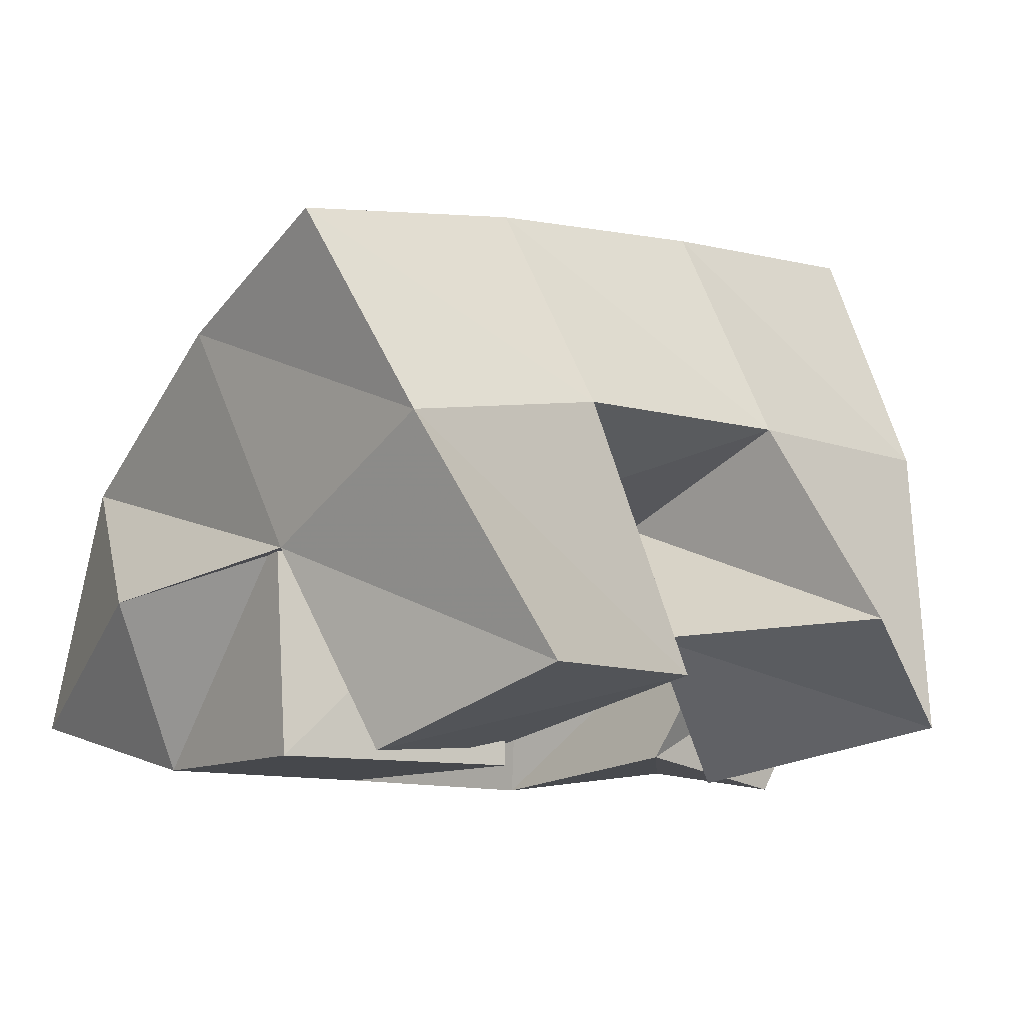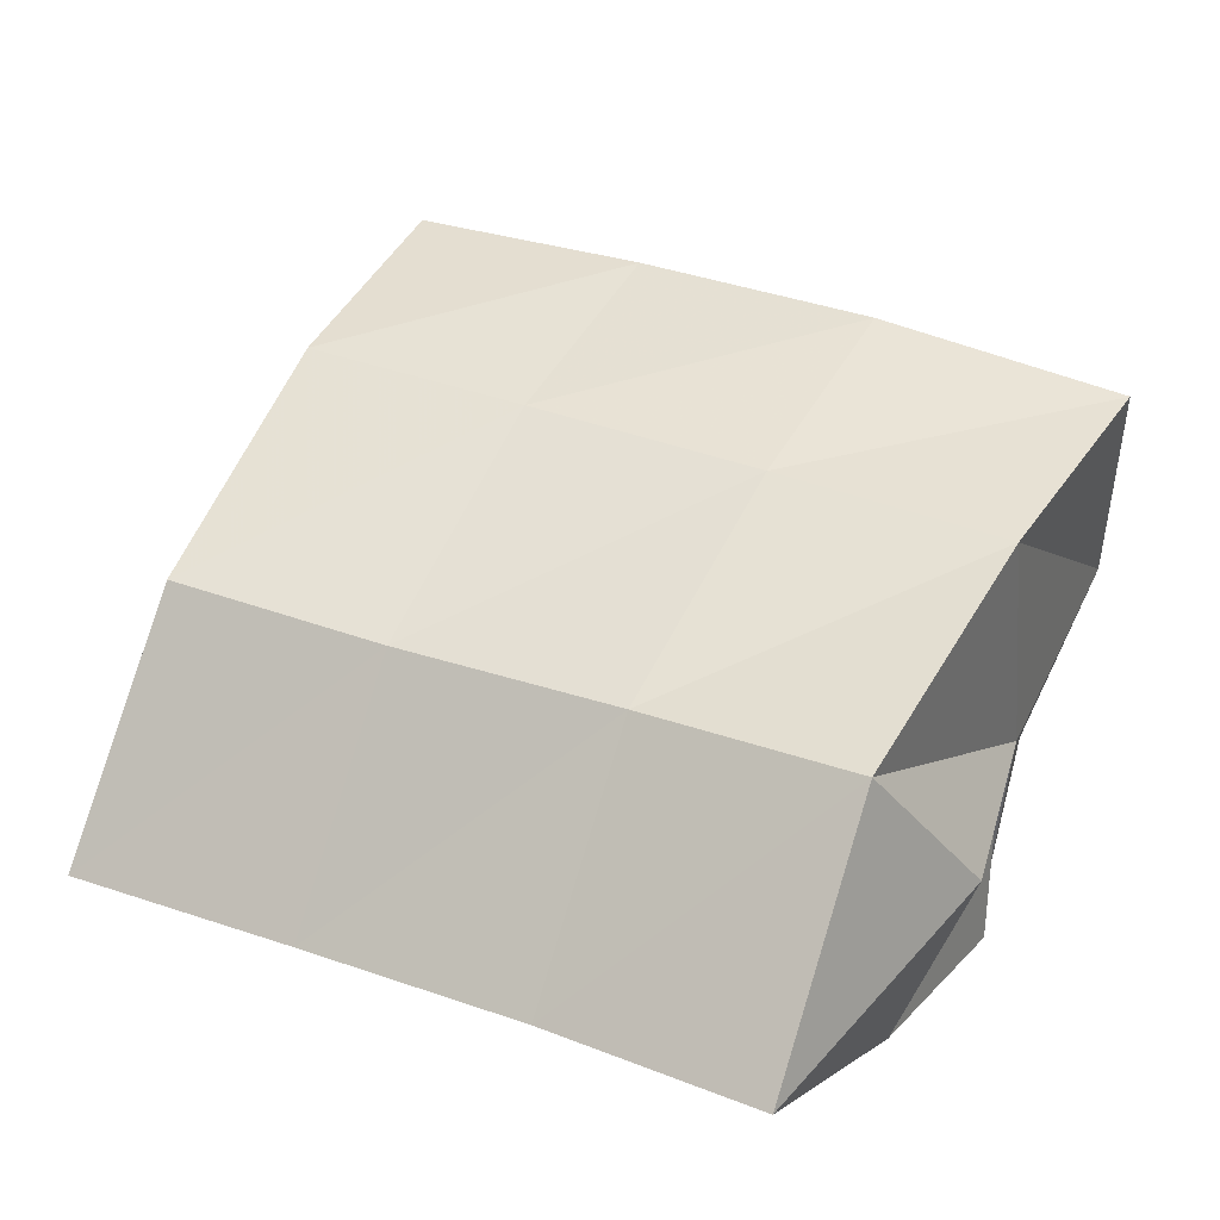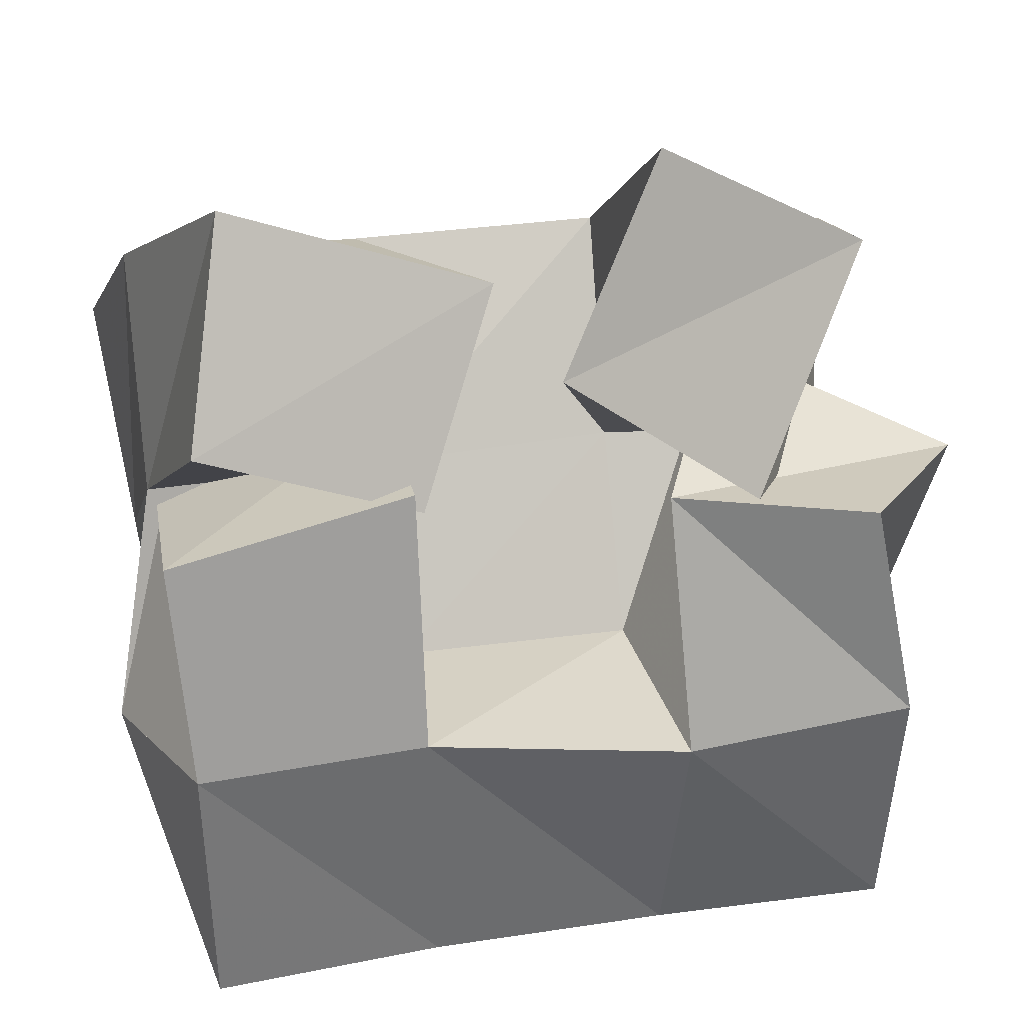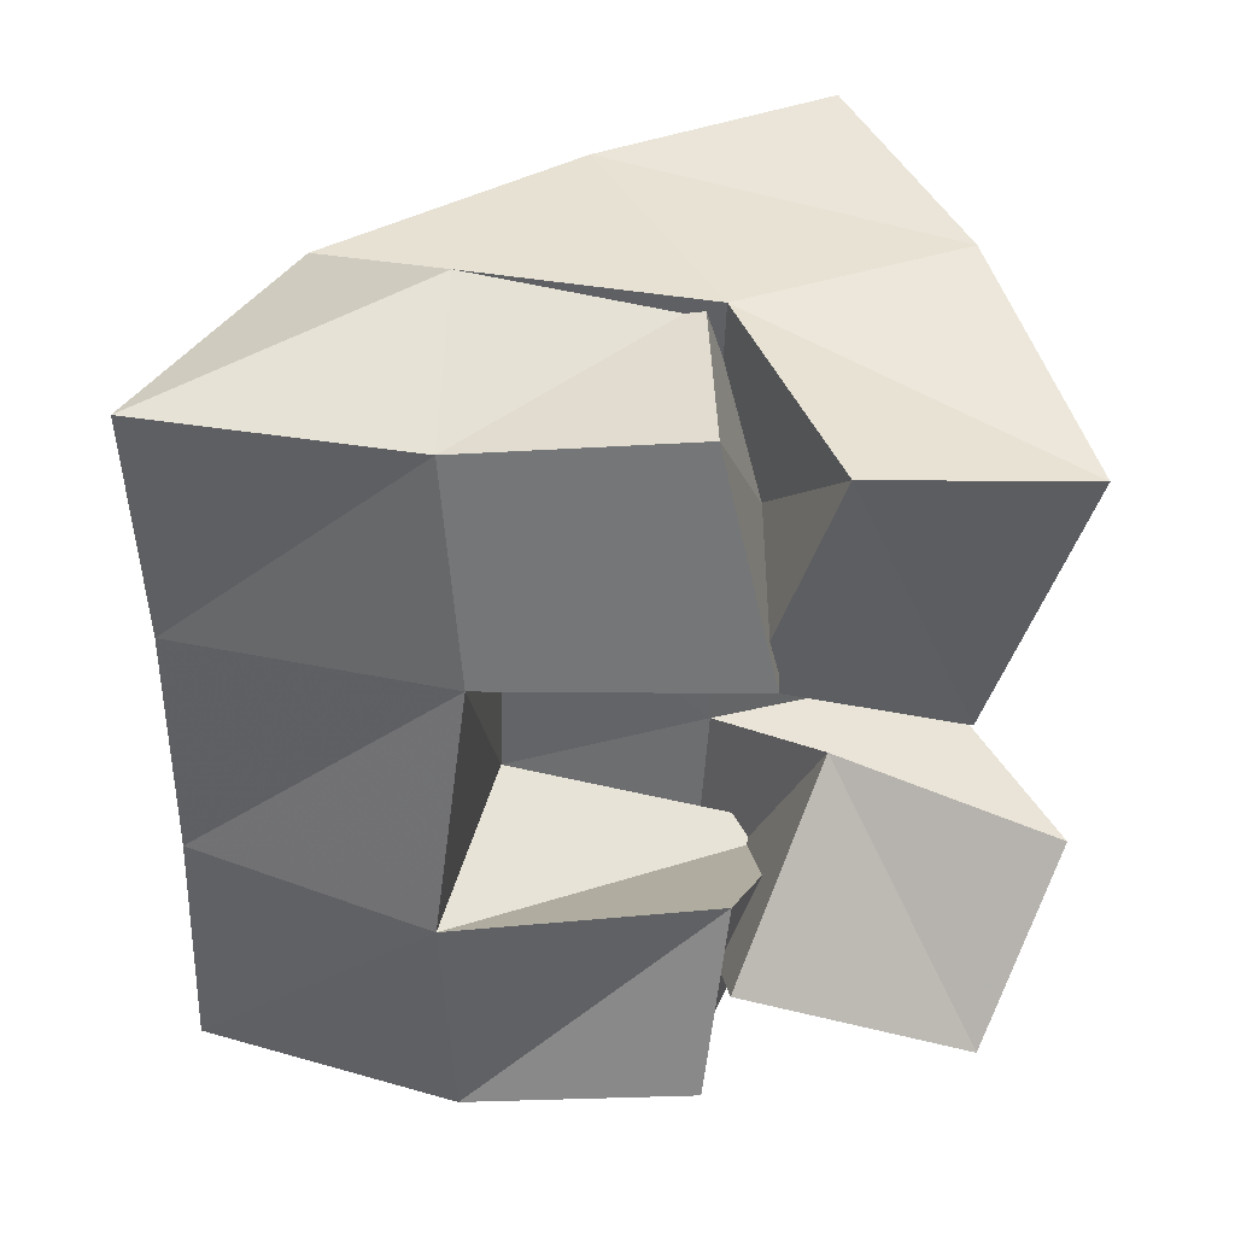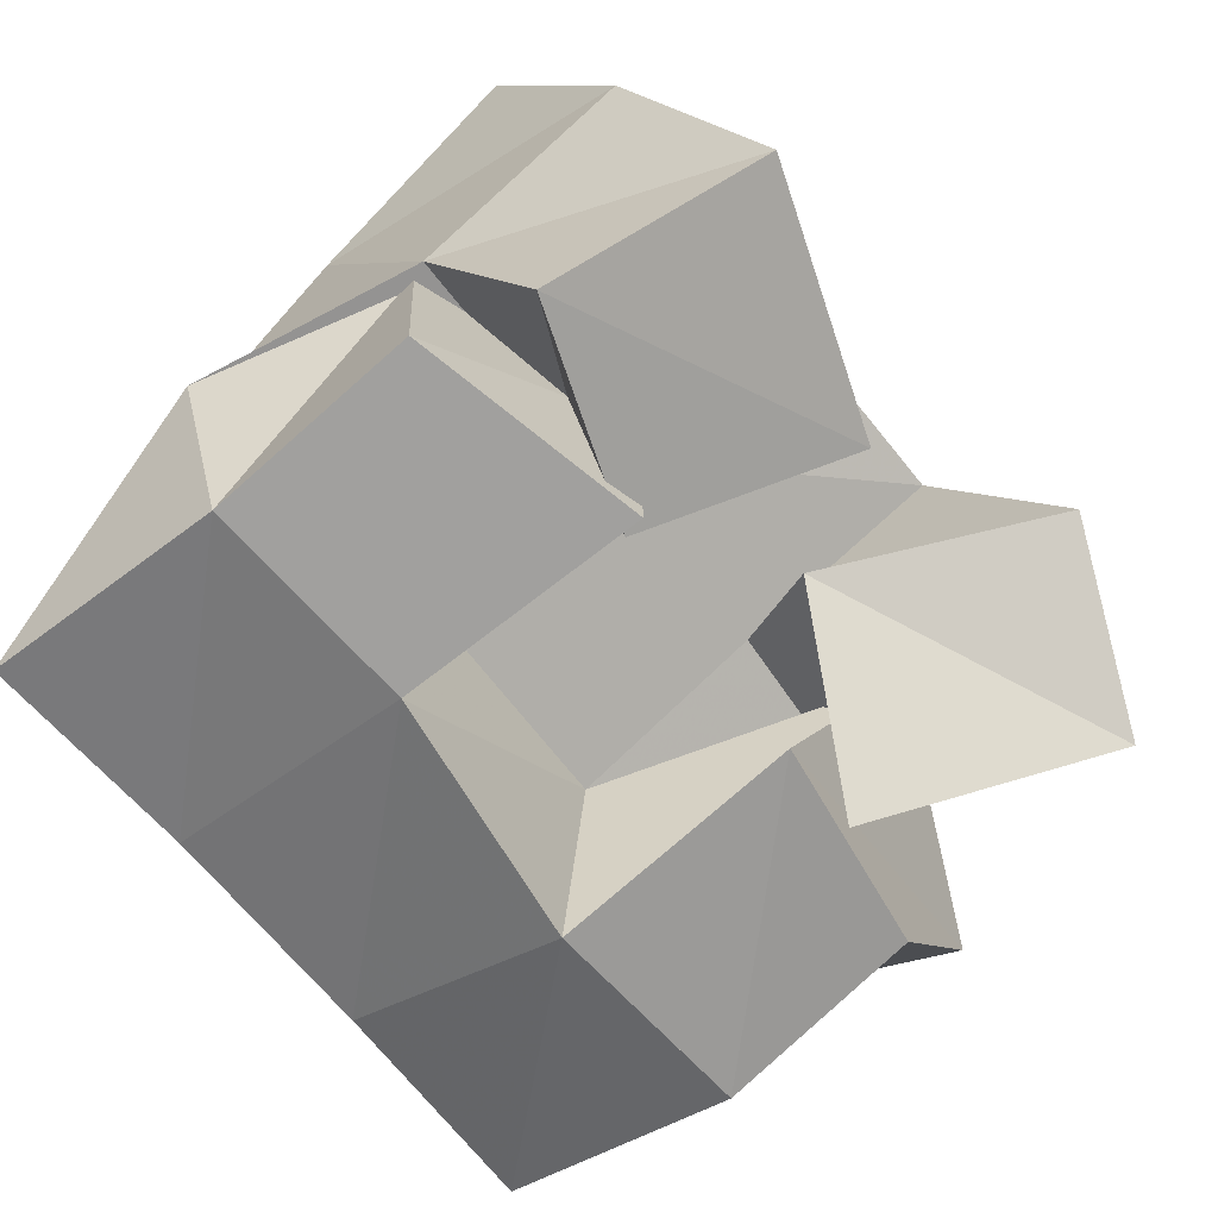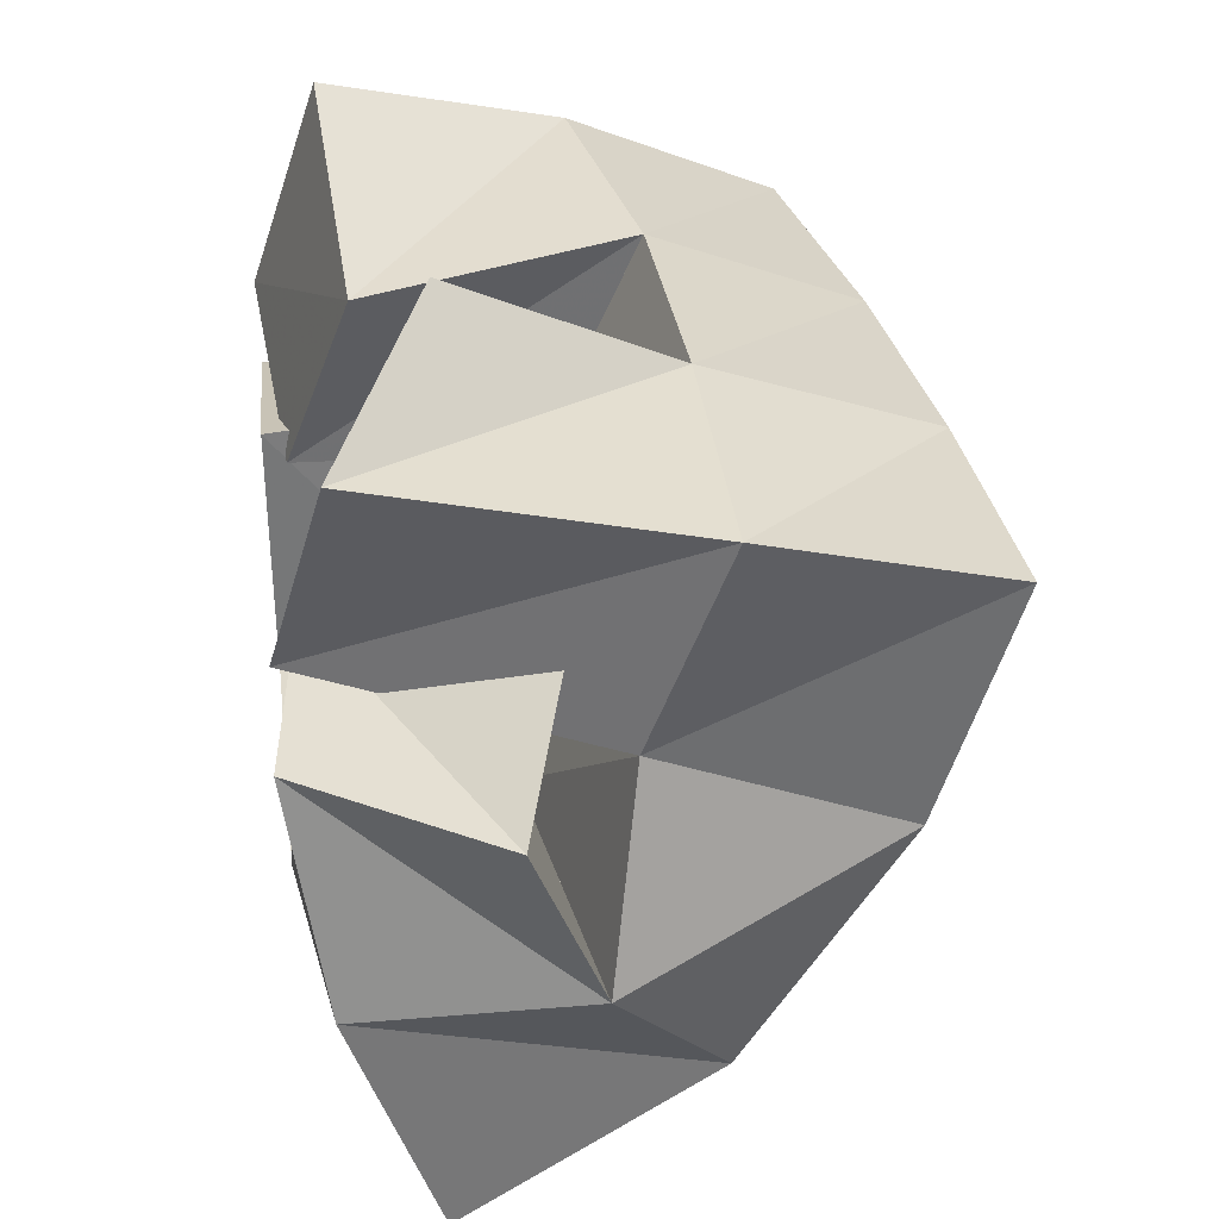
<metadata>
{"format":"obj","ext":"obj","renderer":"f3d","projection":"perspective","resolution":1024,"background":"white","views":[{"elev":-11.1,"azim":-42.9,"up":"+Y"},{"elev":21.0,"azim":-156.1,"up":"+Y"},{"elev":19.4,"azim":-7.0,"up":"+Z"},{"elev":-56.8,"azim":-92.6,"up":"+Y"},{"elev":-71.8,"azim":-54.2,"up":"+Y"},{"elev":35.6,"azim":83.5,"up":"+Z"}]}
</metadata>
<code>
v 0.6799 0.114 0.1478
v 0.6606 0.1623 0.1285
v 0.6735 0.1 0.103
v 0.6636 0.1418 0.0836
v 0.7329 0.1173 0.1313
v 0.7091 0.1719 0.1283
v 0.7178 0.1044 0.08922
v 0.7119 0.1512 0.08434
v 0.7844 0.1529 0.1077
v 0.7638 0.1424 0.04708
v 0.7665 0.1051 0.09005
v 0.771 0.1007 0.03705
v 0.8326 0.1386 0.08772
v 0.8231 0.153 0.04606
v 0.8076 0.1 0.08695
v 0.818 0.1072 0.04138
v 0.7679 0.1301 0.1545
v 0.7605 0.1736 0.1311
v 0.7484 0.1288 0.1074
v 0.7617 0.1574 0.08732
v 0.8042 0.1107 0.1394
v 0.8115 0.1746 0.1293
v 0.7832 0.1 0.0908
v 0.8082 0.1593 0.08635
v 0.6653 0.1452 0.08004
v 0.6561 0.135 0.03661
v 0.6673 0.1 0.08125
v 0.6719 0.1 0.03593
v 0.712 0.1466 0.09668
v 0.7162 0.1371 0.04621
v 0.7157 0.1 0.09446
v 0.7177 0.1 0.04143
v 0.6514 0.2058 0.1058
v 0.6589 0.1907 0.05947
v 0.7032 0.2149 0.1082
v 0.7077 0.1968 0.06202
v 0.7546 0.22 0.1117
v 0.7577 0.2028 0.06367
v 0.8049 0.2237 0.1134
v 0.8053 0.2085 0.0646
v 0.6683 0.164 0.009807
v 0.7147 0.1665 0.01448
v 0.7628 0.1701 0.01595
v 0.8088 0.176 0.01572
v 0.6743 0.1133 -0.01792
v 0.7207 0.1171 -0.01333
v 0.769 0.1205 -0.01077
v 0.8177 0.1245 -0.009668
f 1 2 4
f 3 1 4
f 2 6 8
f 4 2 8
f 6 5 7
f 8 6 7
f 5 1 3
f 7 5 3
f 8 7 3
f 4 8 3
f 2 1 5
f 6 2 5
f 9 10 12
f 11 9 12
f 10 14 16
f 12 10 16
f 14 13 15
f 16 14 15
f 13 9 11
f 15 13 11
f 16 15 11
f 12 16 11
f 10 9 13
f 14 10 13
f 17 18 20
f 19 17 20
f 18 22 24
f 20 18 24
f 22 21 23
f 24 22 23
f 21 17 19
f 23 21 19
f 24 23 19
f 20 24 19
f 18 17 21
f 22 18 21
f 25 26 28
f 27 25 28
f 26 30 32
f 28 26 32
f 30 29 31
f 32 30 31
f 29 25 27
f 31 29 27
f 32 31 27
f 28 32 27
f 26 25 29
f 30 26 29
f 2 33 34
f 4 2 34
f 33 35 36
f 34 33 36
f 35 6 8
f 36 35 8
f 6 2 4
f 8 6 4
f 36 8 4
f 34 36 4
f 33 2 6
f 35 33 6
f 6 35 36
f 8 6 36
f 35 37 38
f 36 35 38
f 37 18 20
f 38 37 20
f 18 6 8
f 20 18 8
f 38 20 8
f 36 38 8
f 35 6 18
f 37 35 18
f 18 37 38
f 20 18 38
f 37 39 40
f 38 37 40
f 39 22 24
f 40 39 24
f 22 18 20
f 24 22 20
f 40 24 20
f 38 40 20
f 37 18 22
f 39 37 22
f 4 34 41
f 26 4 41
f 34 36 42
f 41 34 42
f 36 8 30
f 42 36 30
f 8 4 26
f 30 8 26
f 42 30 26
f 41 42 26
f 34 4 8
f 36 34 8
f 8 36 42
f 30 8 42
f 36 38 43
f 42 36 43
f 38 20 10
f 43 38 10
f 20 8 30
f 10 20 30
f 43 10 30
f 42 43 30
f 36 8 20
f 38 36 20
f 20 38 43
f 10 20 43
f 38 40 44
f 43 38 44
f 40 24 14
f 44 40 14
f 24 20 10
f 14 24 10
f 44 14 10
f 43 44 10
f 38 20 24
f 40 38 24
f 26 41 45
f 28 26 45
f 41 42 46
f 45 41 46
f 42 30 32
f 46 42 32
f 30 26 28
f 32 30 28
f 46 32 28
f 45 46 28
f 41 26 30
f 42 41 30
f 30 42 46
f 32 30 46
f 42 43 47
f 46 42 47
f 43 10 12
f 47 43 12
f 10 30 32
f 12 10 32
f 47 12 32
f 46 47 32
f 42 30 10
f 43 42 10
f 10 43 47
f 12 10 47
f 43 44 48
f 47 43 48
f 44 14 16
f 48 44 16
f 14 10 12
f 16 14 12
f 48 16 12
f 47 48 12
f 43 10 14
f 44 43 14

</code>
